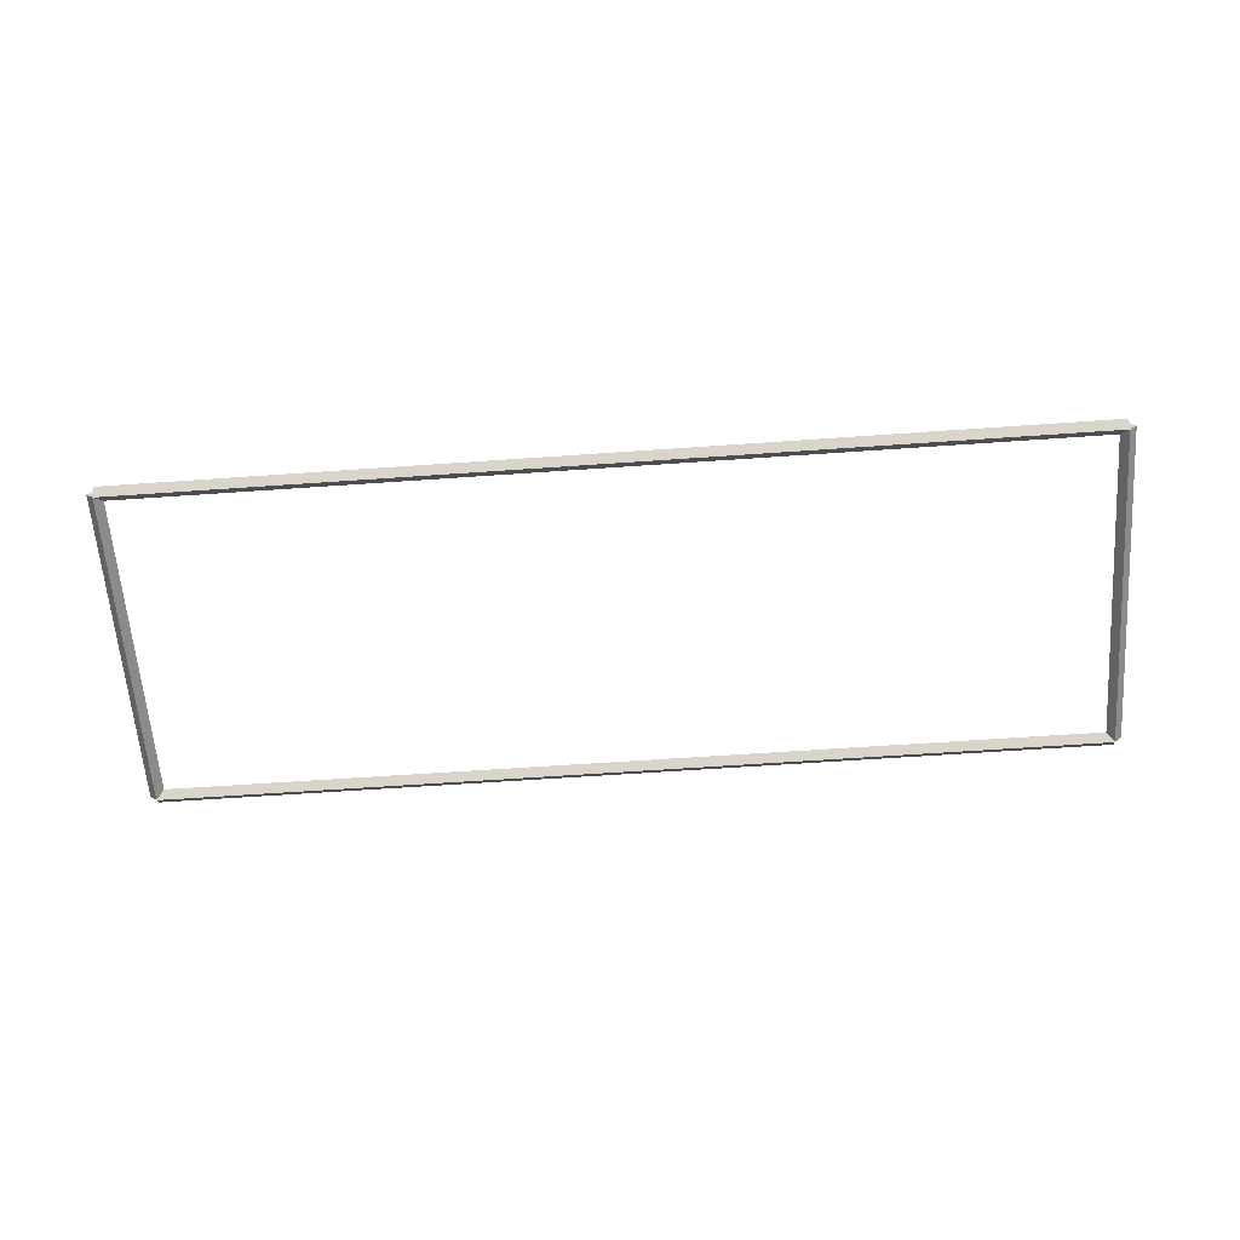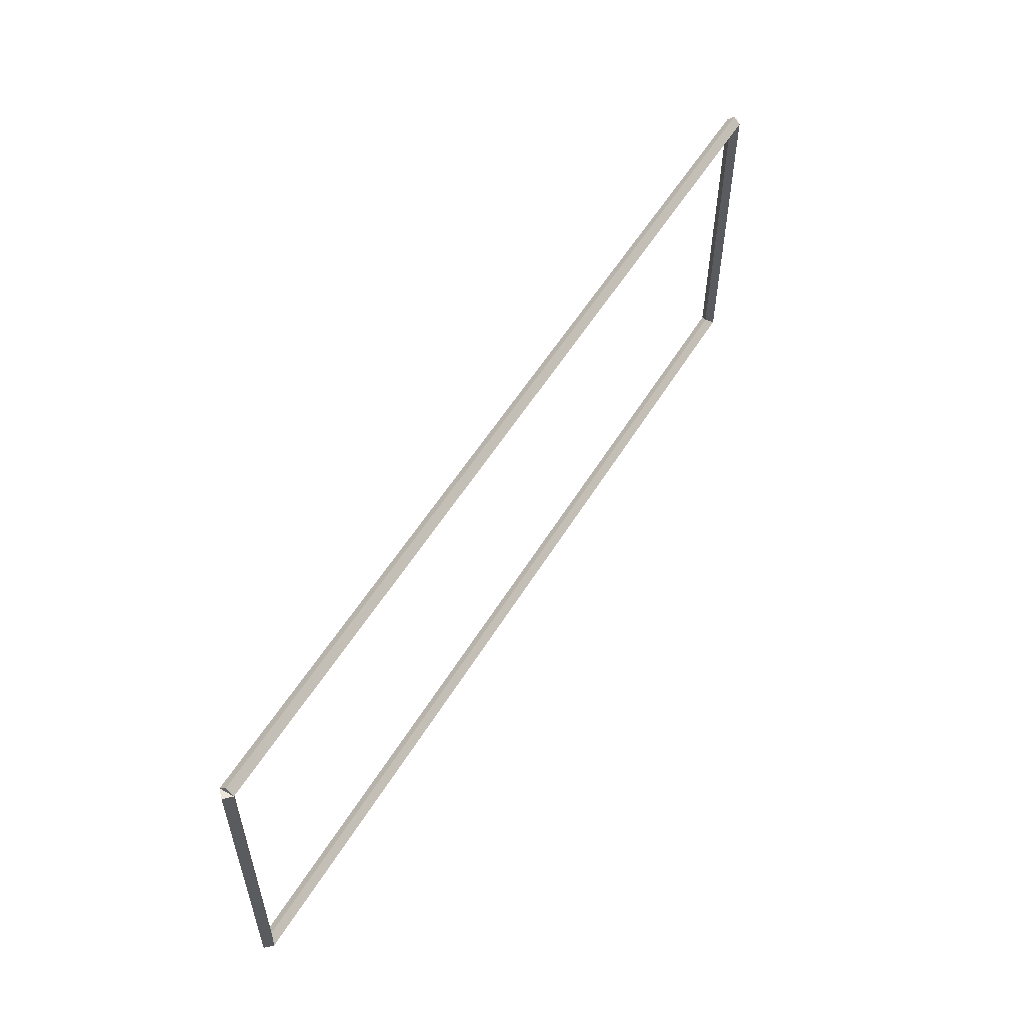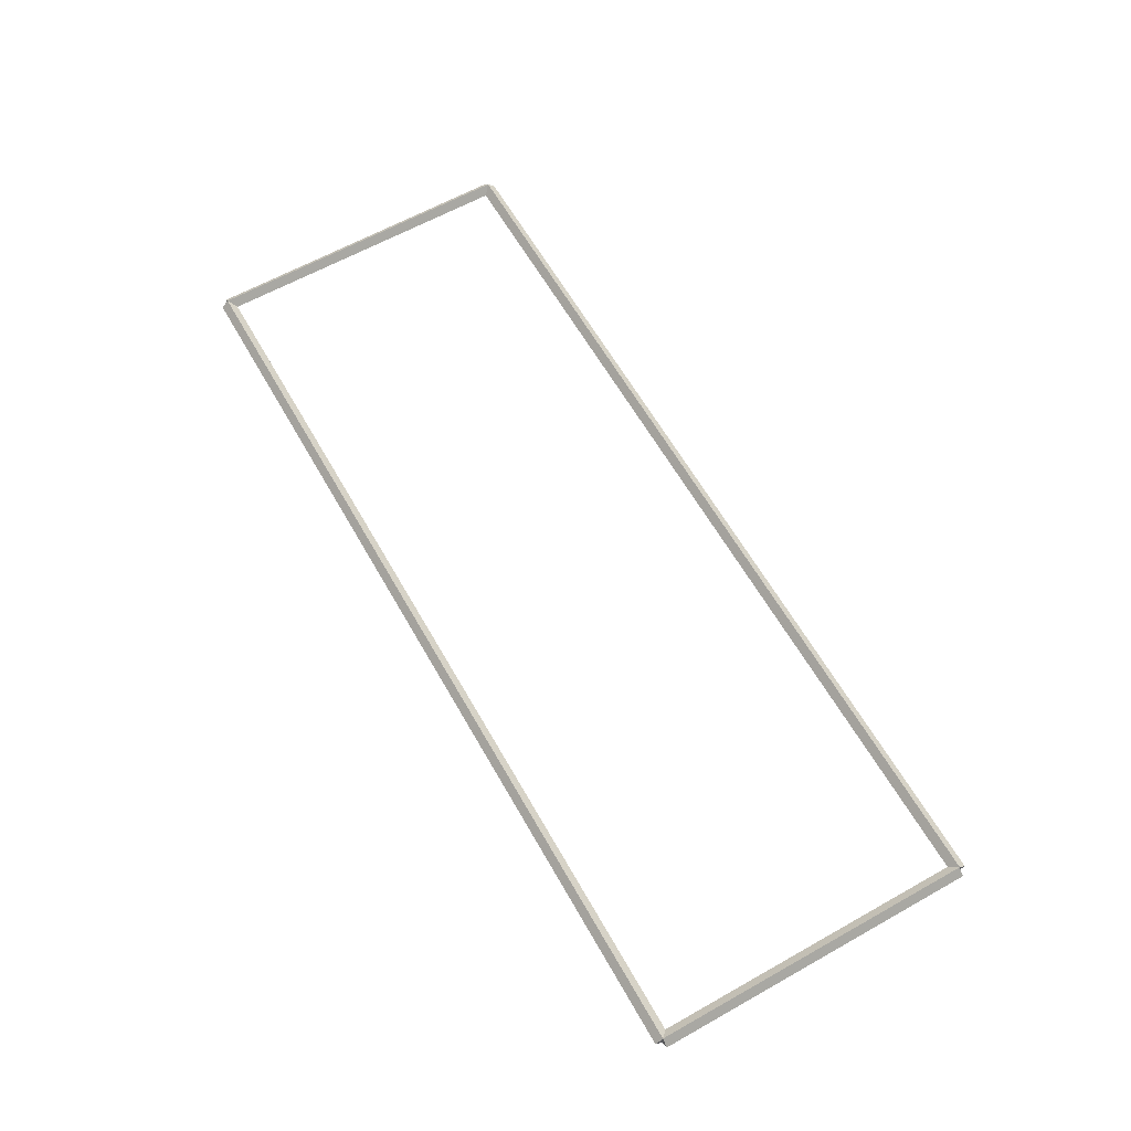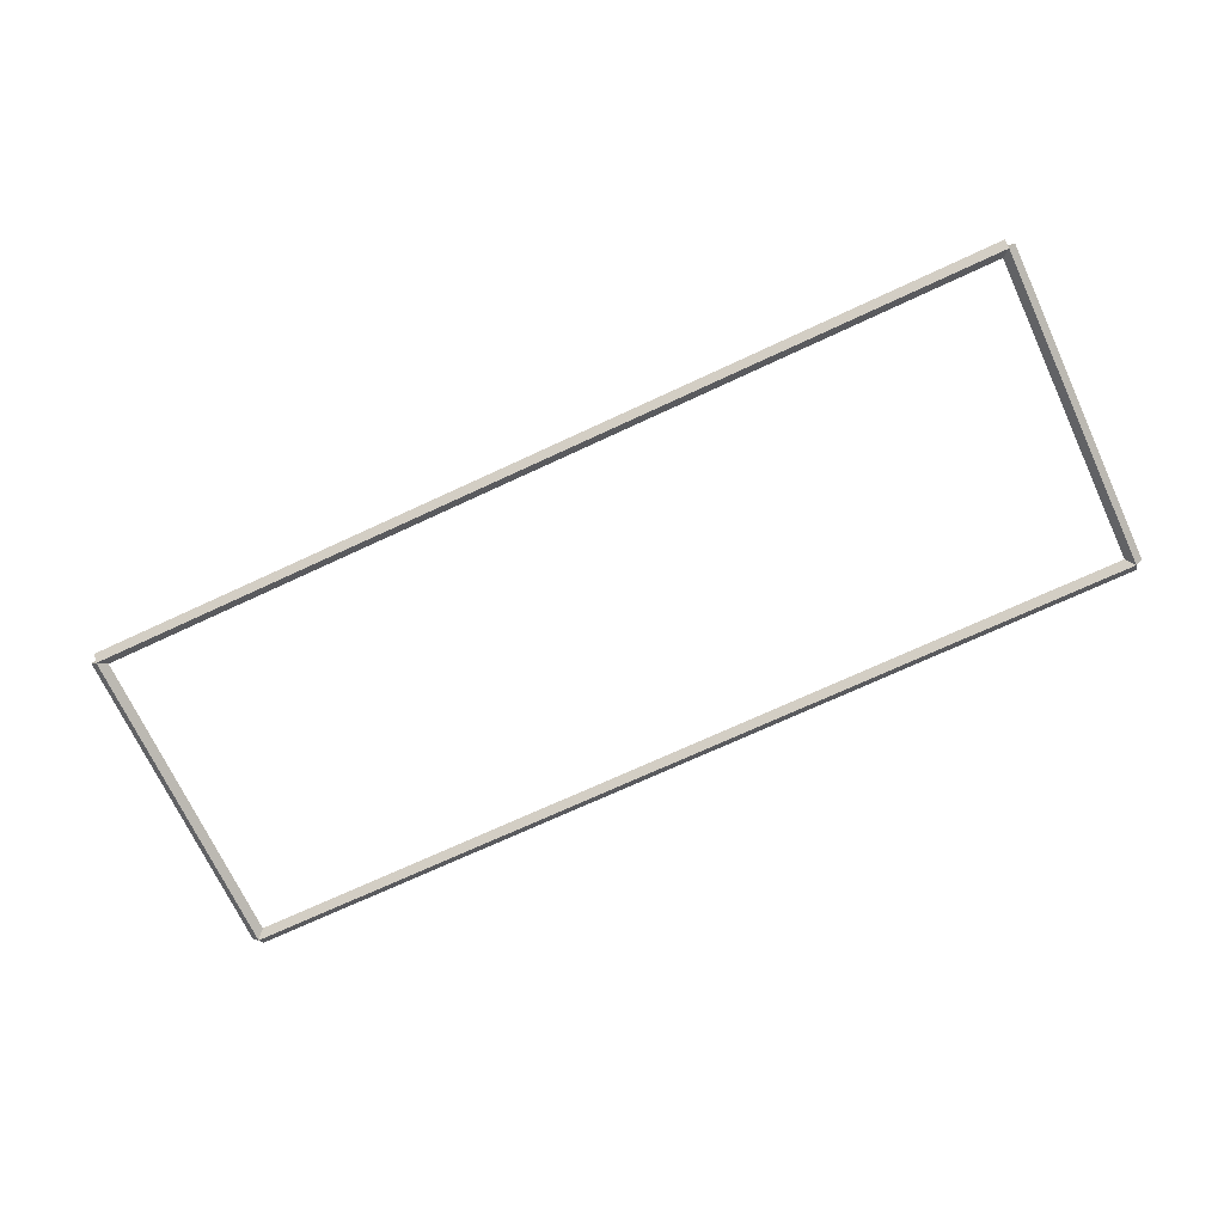
<metadata>
{"format":"obj","ext":"obj","renderer":"f3d","projection":"perspective","resolution":1024,"background":"white","views":[{"elev":-61.7,"azim":-175.9,"up":"+Z"},{"elev":55.2,"azim":-59.1,"up":"+Y"},{"elev":62.6,"azim":-119.6,"up":"+Z"},{"elev":-70.9,"azim":25.0,"up":"+Z"}]}
</metadata>
<code>
g base_node_30_30
v 12.8 35.9 -26.92
v 12.7 35.9 -27.02
v 12.6 35.9 -26.92
v 12.7 35.9 -26.82
v 12.8 31.45 -26.92
v 12.7 31.45 -27.02
v 12.6 31.45 -26.92
v 12.7 31.45 -26.82
f 1 2 3 4
f 6 2 1 5
f 5 1 4 8
f 6 5 8 7
f 8 4 3 7
f 7 3 2 6
g base_node_30_30
v 0 36 -26.92
v 0 35.9 -27.02
v 0 35.8 -26.92
v 0 35.9 -26.82
v 12.7 36 -26.92
v 12.7 35.9 -27.02
v 12.7 35.8 -26.92
v 12.7 35.9 -26.82
f 9 10 11 12
f 14 10 9 13
f 13 9 12 16
f 14 13 16 15
f 16 12 11 15
f 15 11 10 14
g base_node_30_30
v 0.1 31.45 -26.92
v -1.034e-14 31.45 -26.82
v -0.1 31.45 -26.92
v 3.107e-14 31.45 -27.02
v 0.1 35.9 -26.92
v -1.034e-14 35.9 -26.82
v -0.1 35.9 -26.92
v 3.107e-14 35.9 -27.02
f 17 18 19 20
f 22 18 17 21
f 21 17 20 24
f 22 21 24 23
f 24 20 19 23
f 23 19 18 22
g base_node_30_30
v 12.7 31.55 -26.92
v 12.7 31.45 -26.82
v 12.7 31.35 -26.92
v 12.7 31.45 -27.02
v 0 31.55 -26.92
v 0 31.45 -26.82
v 0 31.35 -26.92
v 0 31.45 -27.02
f 25 26 27 28
f 30 26 25 29
f 29 25 28 32
f 30 29 32 31
f 32 28 27 31
f 31 27 26 30

</code>
